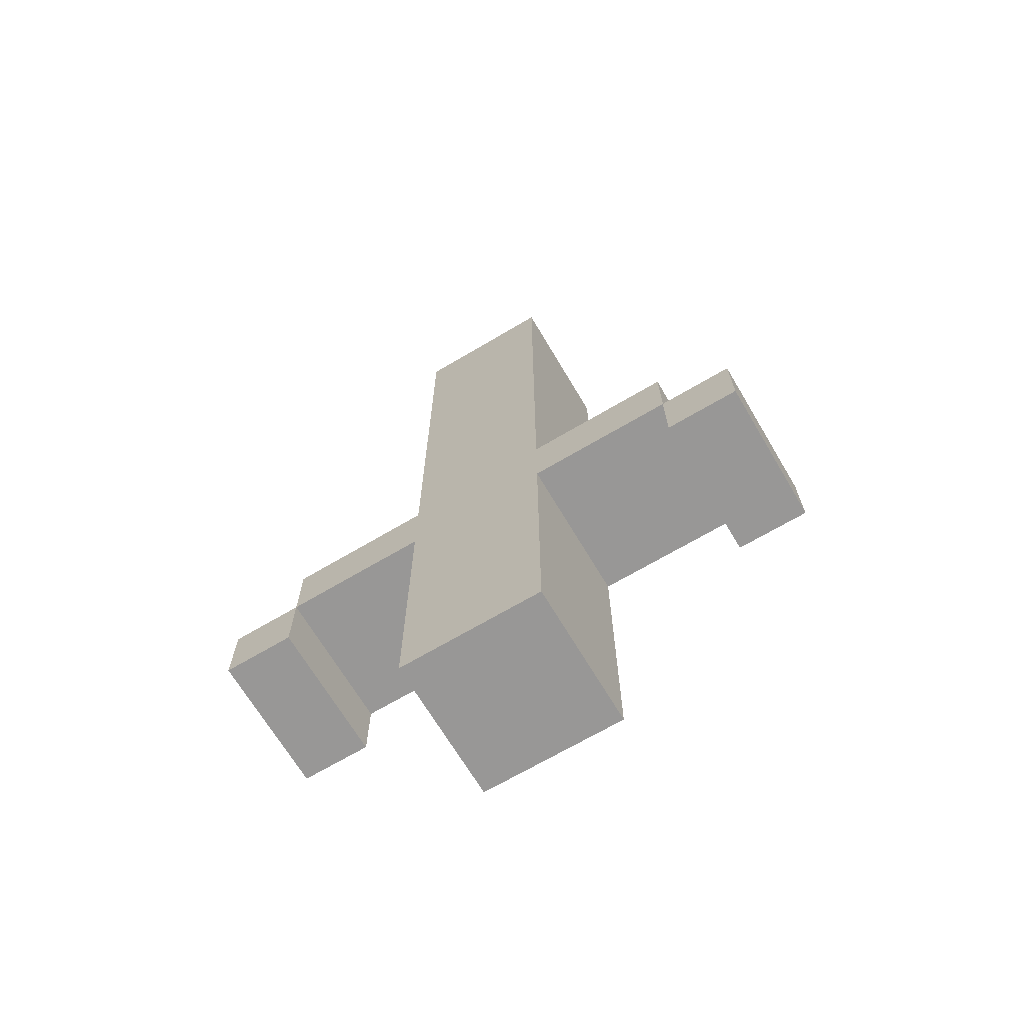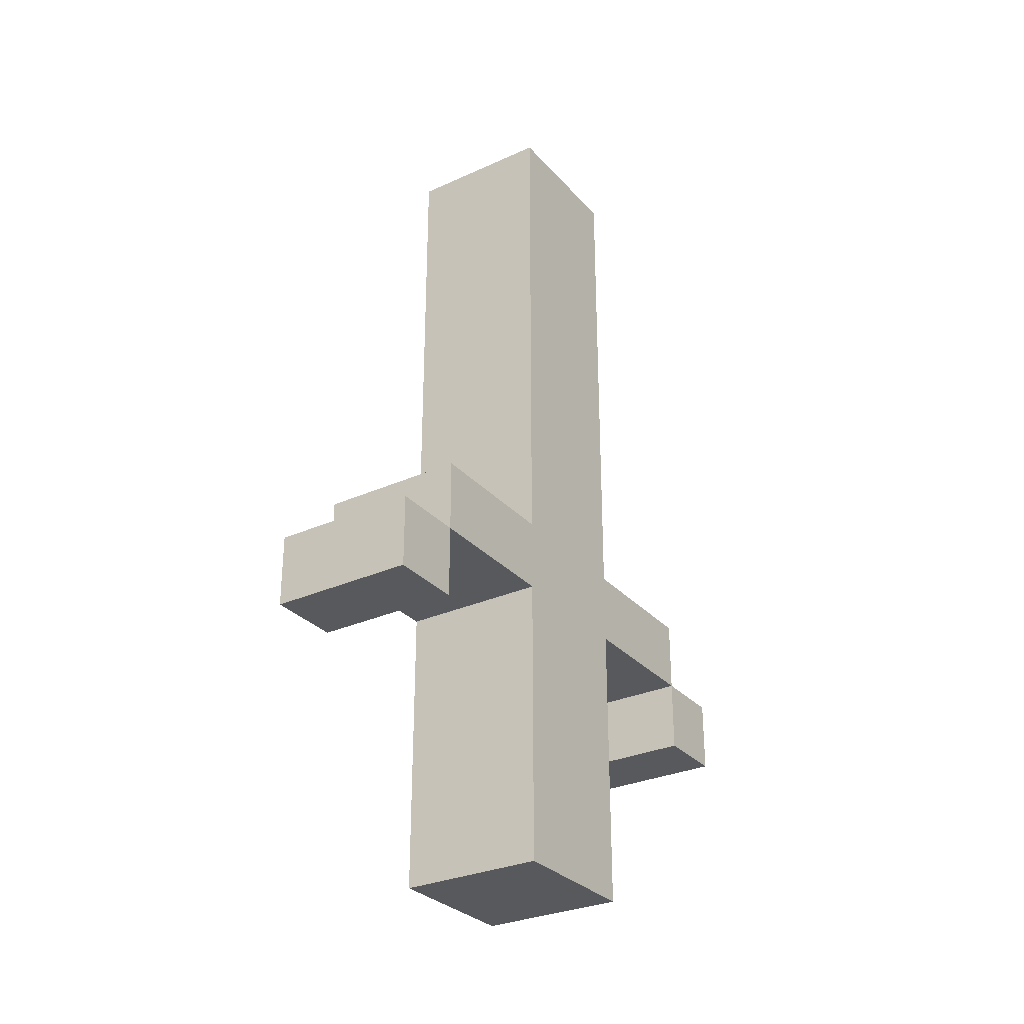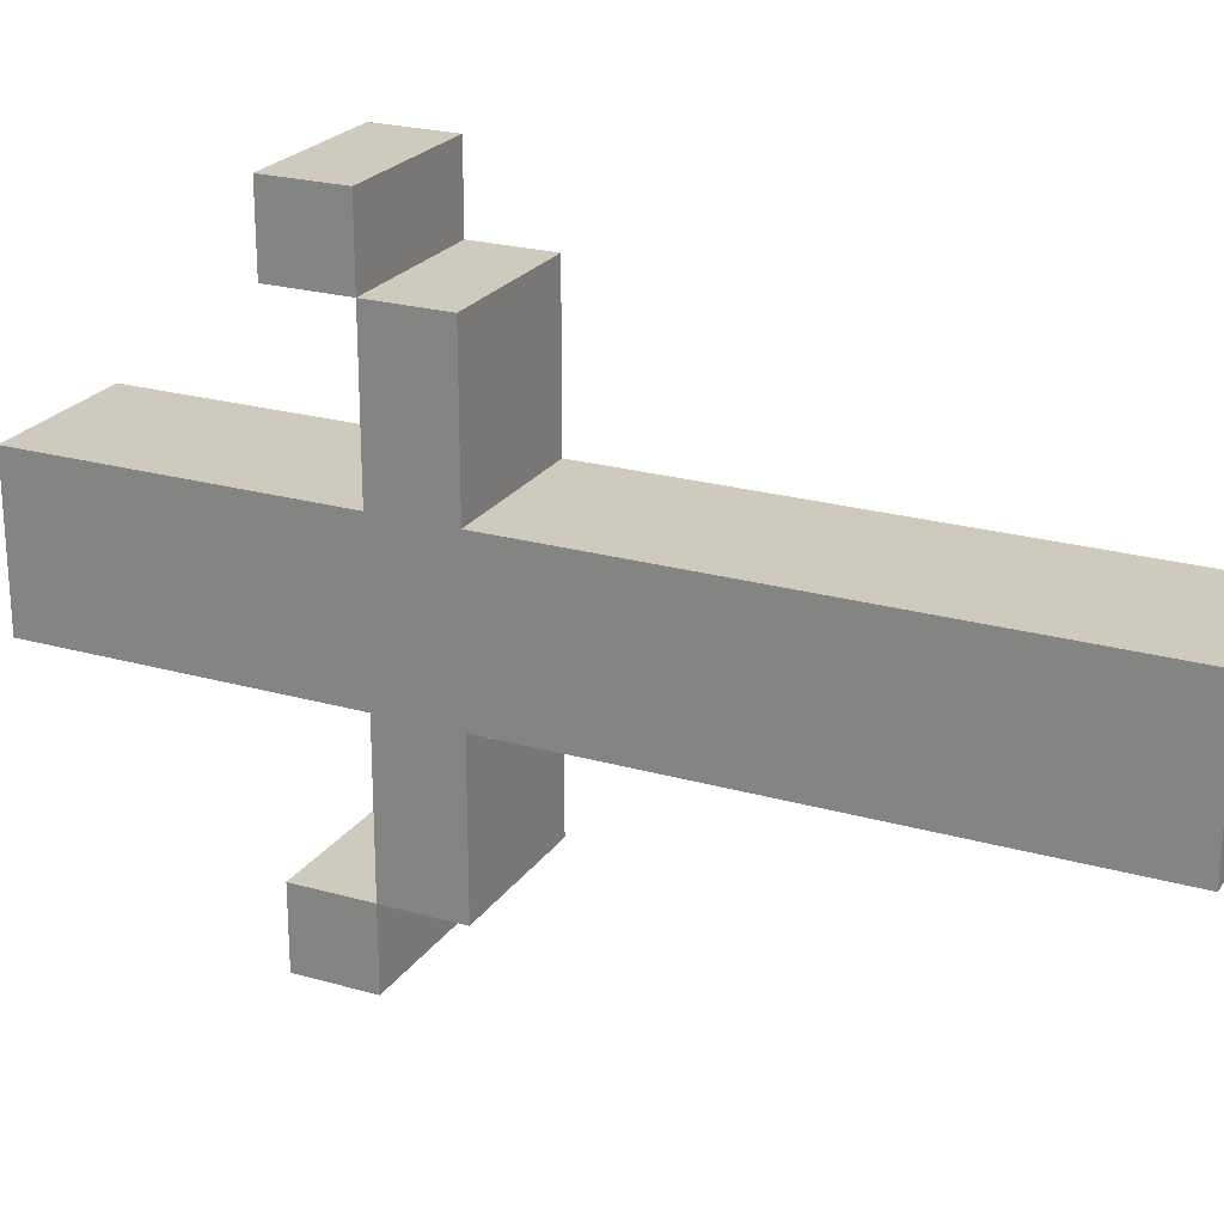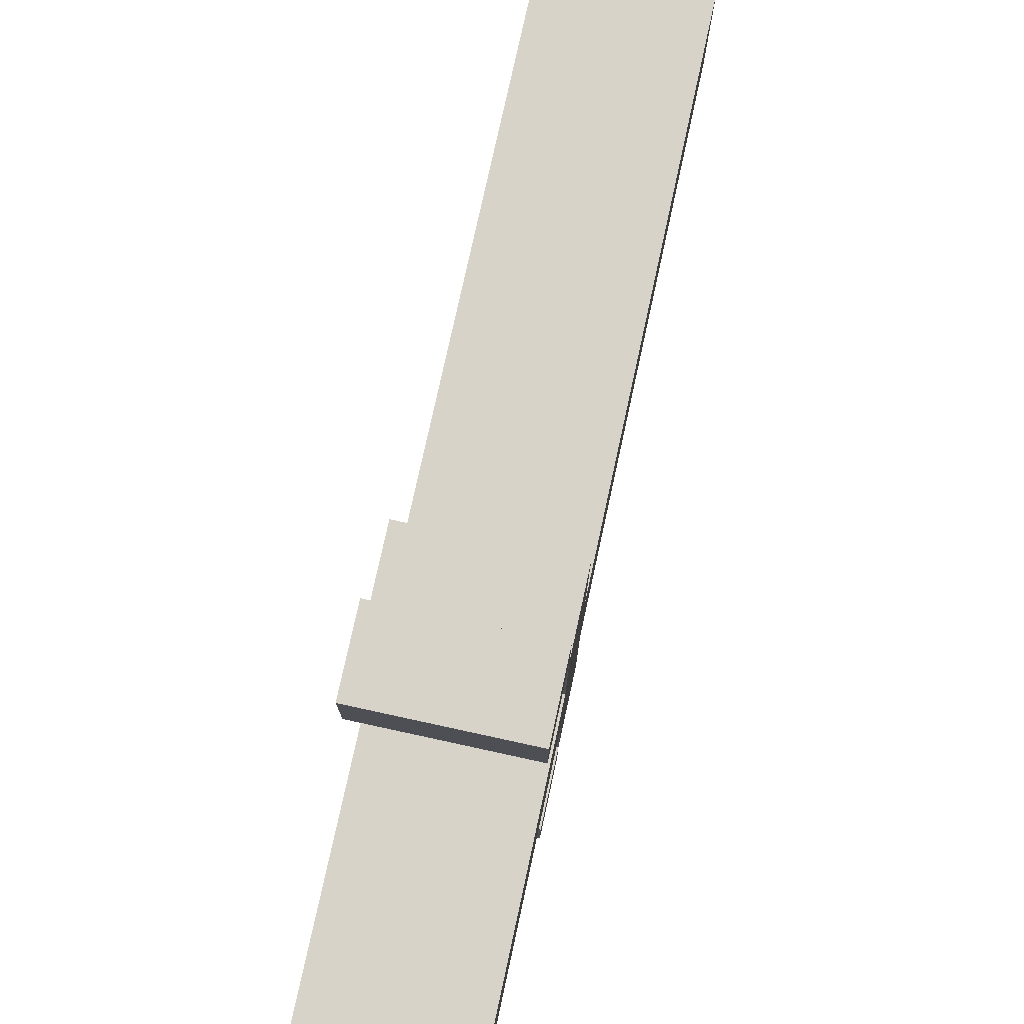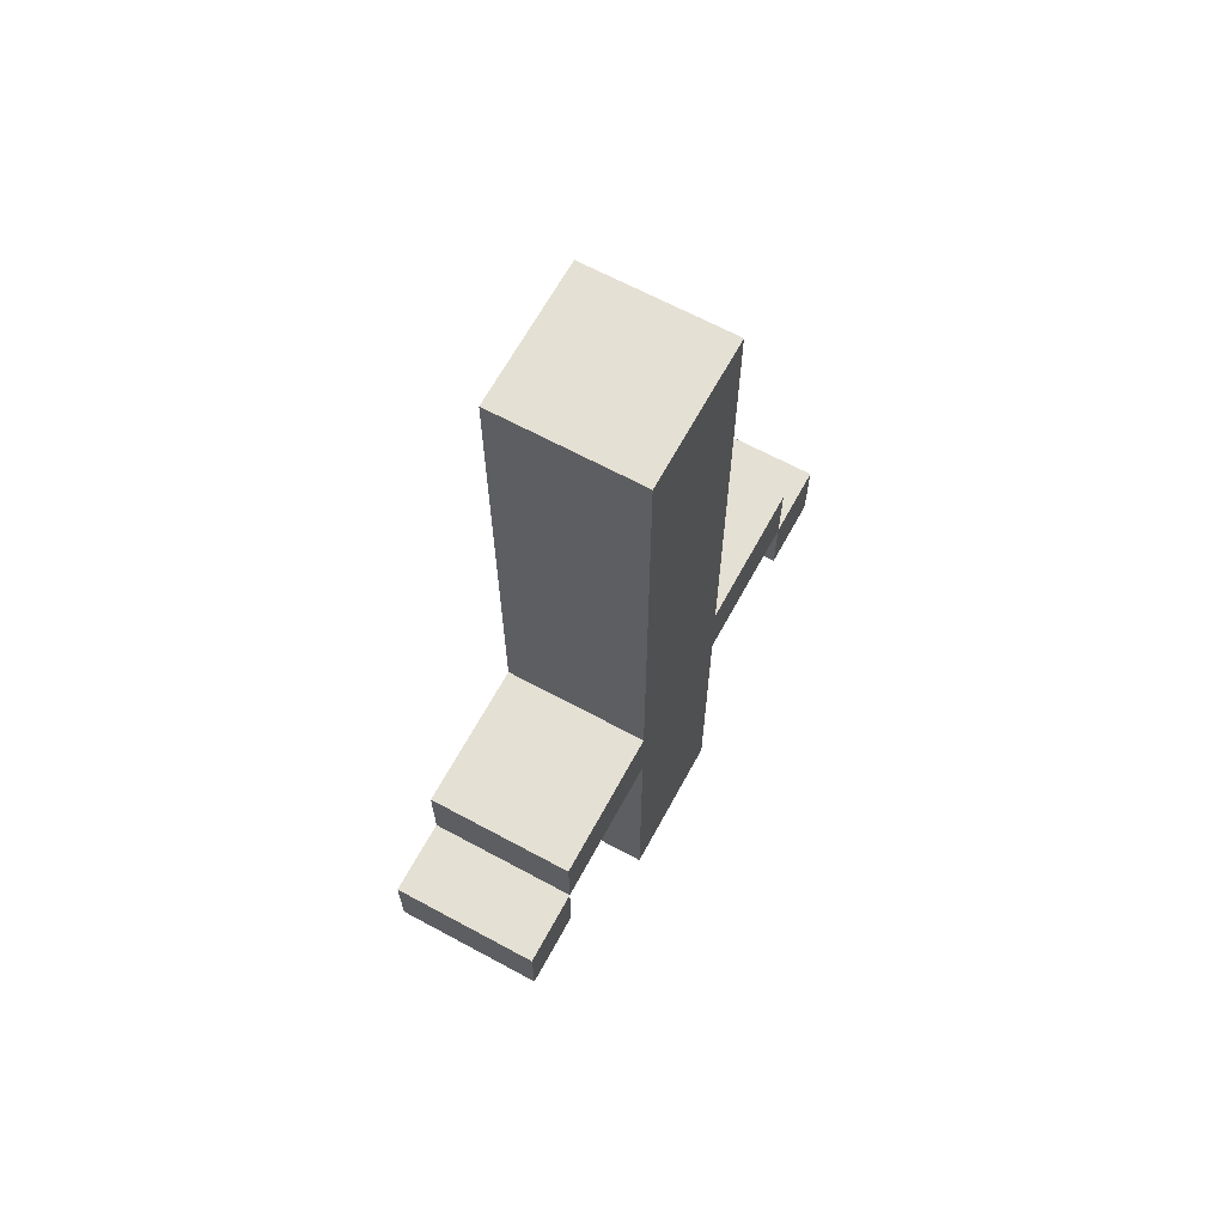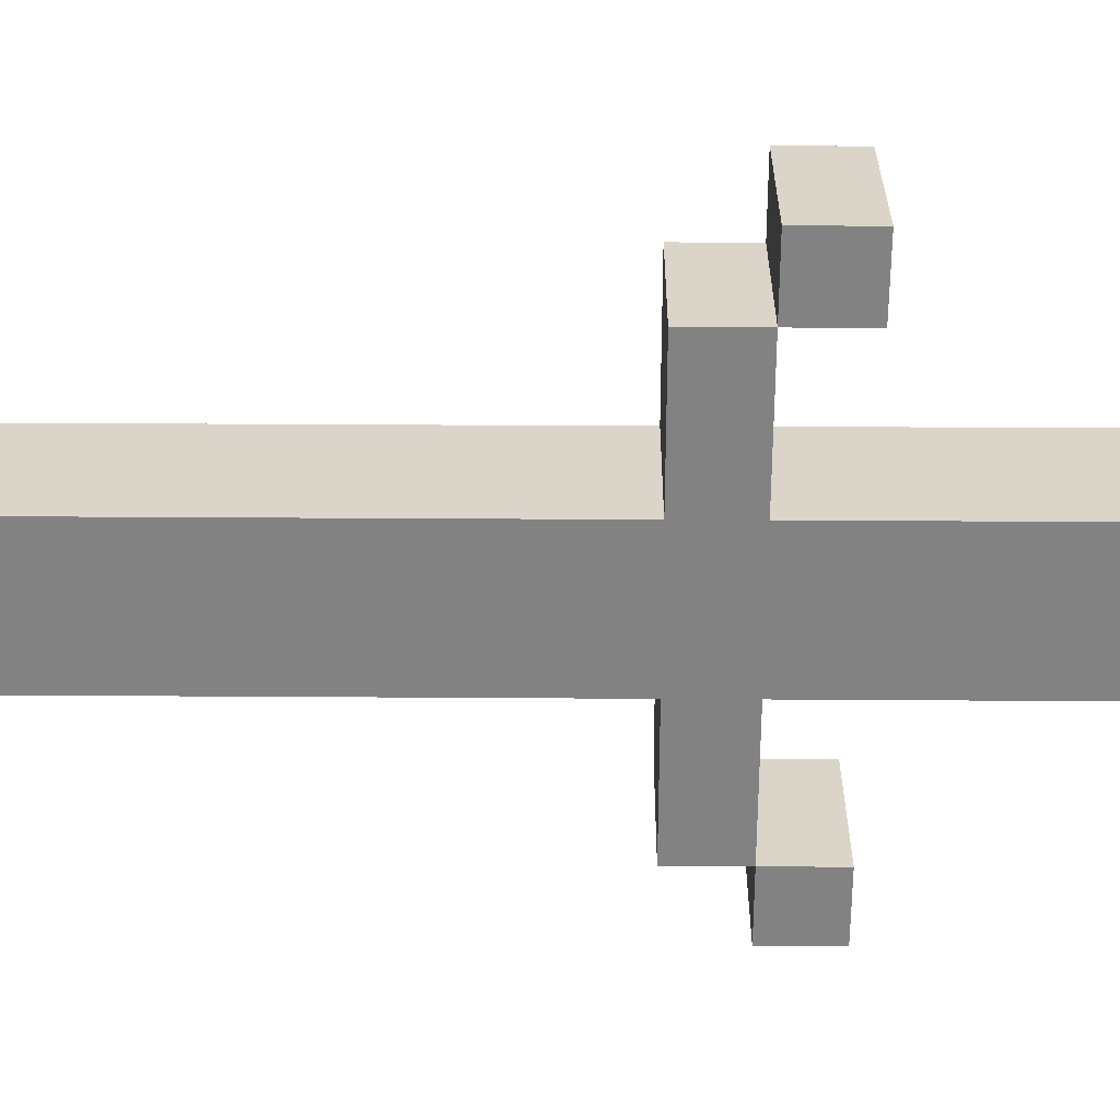
<metadata>
{"format":"obj","ext":"obj","renderer":"f3d","projection":"perspective","resolution":1024,"background":"white","views":[{"elev":-68.3,"azim":120.7,"up":"+Y"},{"elev":-29.9,"azim":-146.6,"up":"+Y"},{"elev":23.2,"azim":115.7,"up":"+Z"},{"elev":77.0,"azim":12.3,"up":"+Z"},{"elev":65.8,"azim":28.5,"up":"+Y"},{"elev":29.1,"azim":-89.4,"up":"+Z"}]}
</metadata>
<code>
v -1 0 1
v -1 0 -1
v -1 1 1
v -1 1 -1
v -1 3 4
v -1 3 3
v -1 3 -3
v -1 3 -4
v -1 4 4
v -1 4 3
v -1 4 1
v -1 4 -1
v -1 4 -3
v -1 4 -4
v -1 5 3
v -1 5 1
v -1 5 -1
v -1 5 -3
v -1 12 1
v -1 12 -1
v 1 0 1
v 1 0 -1
v 1 1 1
v 1 1 -1
v 1 3 4
v 1 3 3
v 1 3 -3
v 1 3 -4
v 1 4 4
v 1 4 3
v 1 4 1
v 1 4 -1
v 1 4 -3
v 1 4 -4
v 1 5 3
v 1 5 1
v 1 5 -1
v 1 5 -3
v 1 12 1
v 1 12 -1
v -1 3 4
v -1 4 4
v 1 3 4
v 1 4 4
v -1 4 3
v -1 5 3
v 1 4 3
v 1 5 3
v -1 0 1
v -1 1 1
v -1 4 1
v -1 5 1
v -1 12 1
v 1 0 1
v 1 1 1
v 1 4 1
v 1 5 1
v 1 12 1
v -1 3 -3
v -1 4 -3
v 1 3 -3
v 1 4 -3
v -1 3 3
v -1 4 3
v 1 3 3
v 1 4 3
v -1 0 -1
v -1 1 -1
v -1 4 -1
v -1 5 -1
v -1 12 -1
v 1 0 -1
v 1 1 -1
v 1 4 -1
v 1 5 -1
v 1 12 -1
v -1 4 -3
v -1 5 -3
v 1 4 -3
v 1 5 -3
v -1 3 -4
v -1 4 -4
v 1 3 -4
v 1 4 -4
v -1 0 1
v 1 0 1
v -1 0 -1
v 1 0 -1
v -1 3 4
v 1 3 4
v -1 3 3
v 1 3 3
v -1 3 -3
v 1 3 -3
v -1 3 -4
v 1 3 -4
v -1 4 3
v 1 4 3
v -1 4 1
v 1 4 1
v -1 4 -1
v 1 4 -1
v -1 4 -3
v 1 4 -3
v -1 4 4
v 1 4 4
v -1 4 3
v 1 4 3
v -1 4 -3
v 1 4 -3
v -1 4 -4
v 1 4 -4
v -1 5 3
v 1 5 3
v -1 5 1
v 1 5 1
v -1 5 -1
v 1 5 -1
v -1 5 -3
v 1 5 -3
v -1 12 1
v 1 12 1
v -1 12 -1
v 1 12 -1
f 3 2 1
f 4 2 3
f 9 6 5
f 10 6 9
f 11 4 3
f 12 4 11
f 13 8 7
f 14 8 13
f 15 12 11
f 15 13 12
f 15 11 10
f 16 13 15
f 17 13 16
f 18 13 17
f 19 17 16
f 20 17 19
f 21 22 23
f 23 22 24
f 25 26 29
f 29 26 30
f 23 24 31
f 31 24 32
f 27 28 33
f 33 28 34
f 31 32 35
f 32 33 35
f 30 31 35
f 35 33 36
f 36 33 37
f 37 33 38
f 36 37 39
f 39 37 40
f 43 42 41
f 44 42 43
f 47 46 45
f 48 46 47
f 54 50 49
f 55 51 50
f 55 50 54
f 56 51 55
f 57 53 52
f 58 53 57
f 61 60 59
f 62 60 61
f 63 64 65
f 65 64 66
f 67 68 72
f 68 69 73
f 72 68 73
f 73 69 74
f 70 71 75
f 75 71 76
f 77 78 79
f 79 78 80
f 81 82 83
f 83 82 84
f 87 86 85
f 88 86 87
f 91 90 89
f 92 90 91
f 95 94 93
f 96 94 95
f 99 98 97
f 100 98 99
f 103 102 101
f 104 102 103
f 105 106 107
f 107 106 108
f 109 110 111
f 111 110 112
f 113 114 115
f 115 114 116
f 117 118 119
f 119 118 120
f 121 122 123
f 123 122 124

</code>
